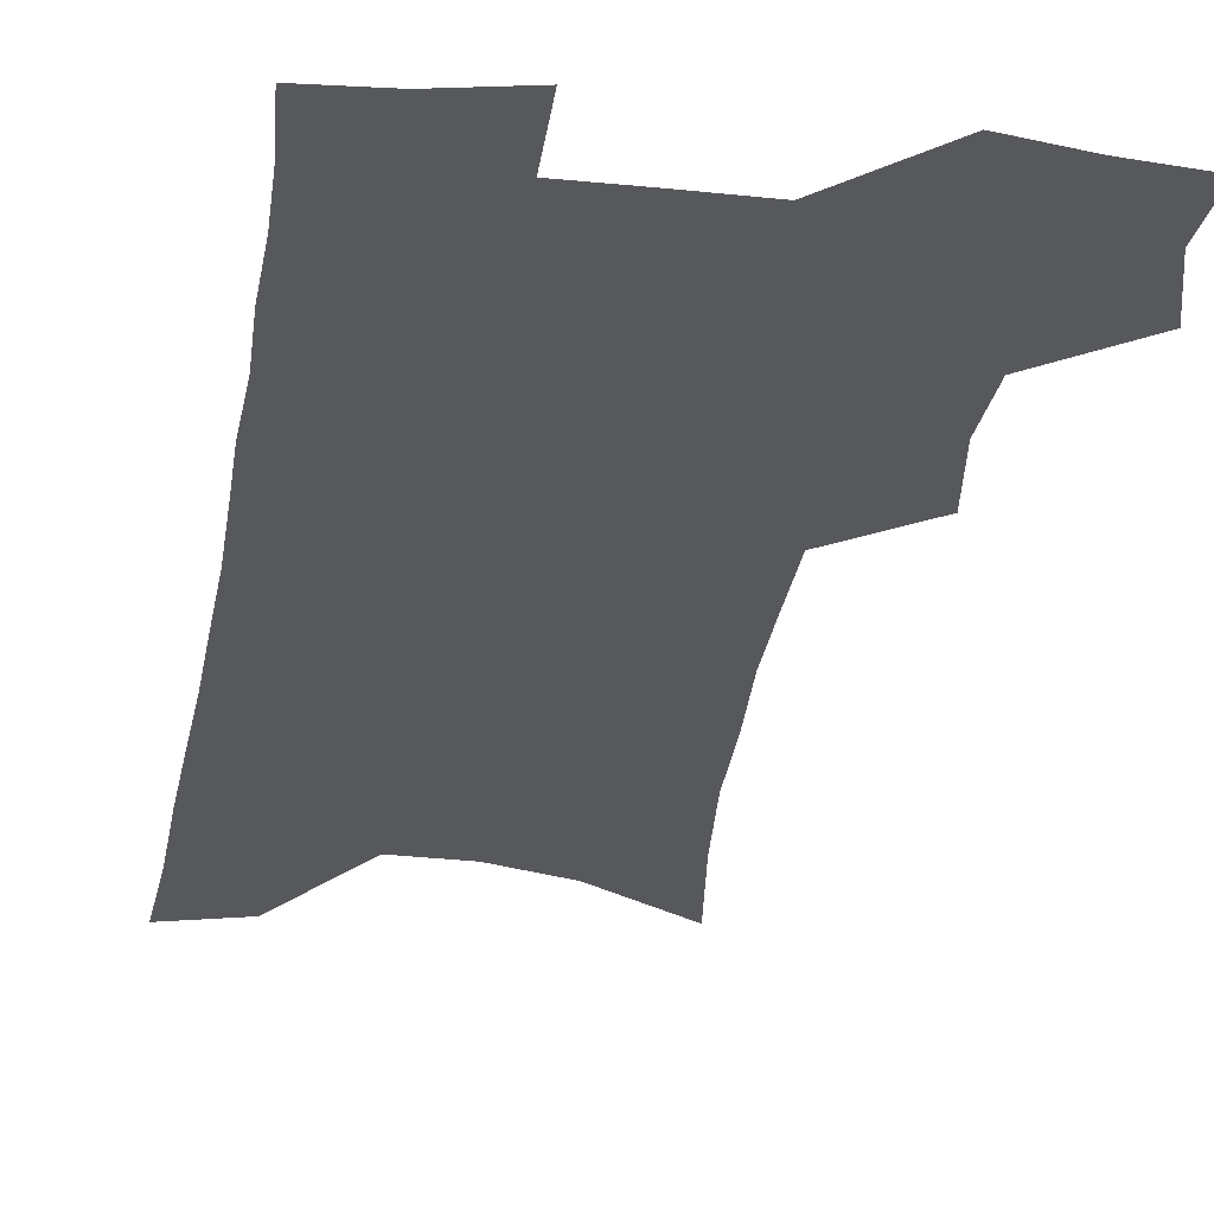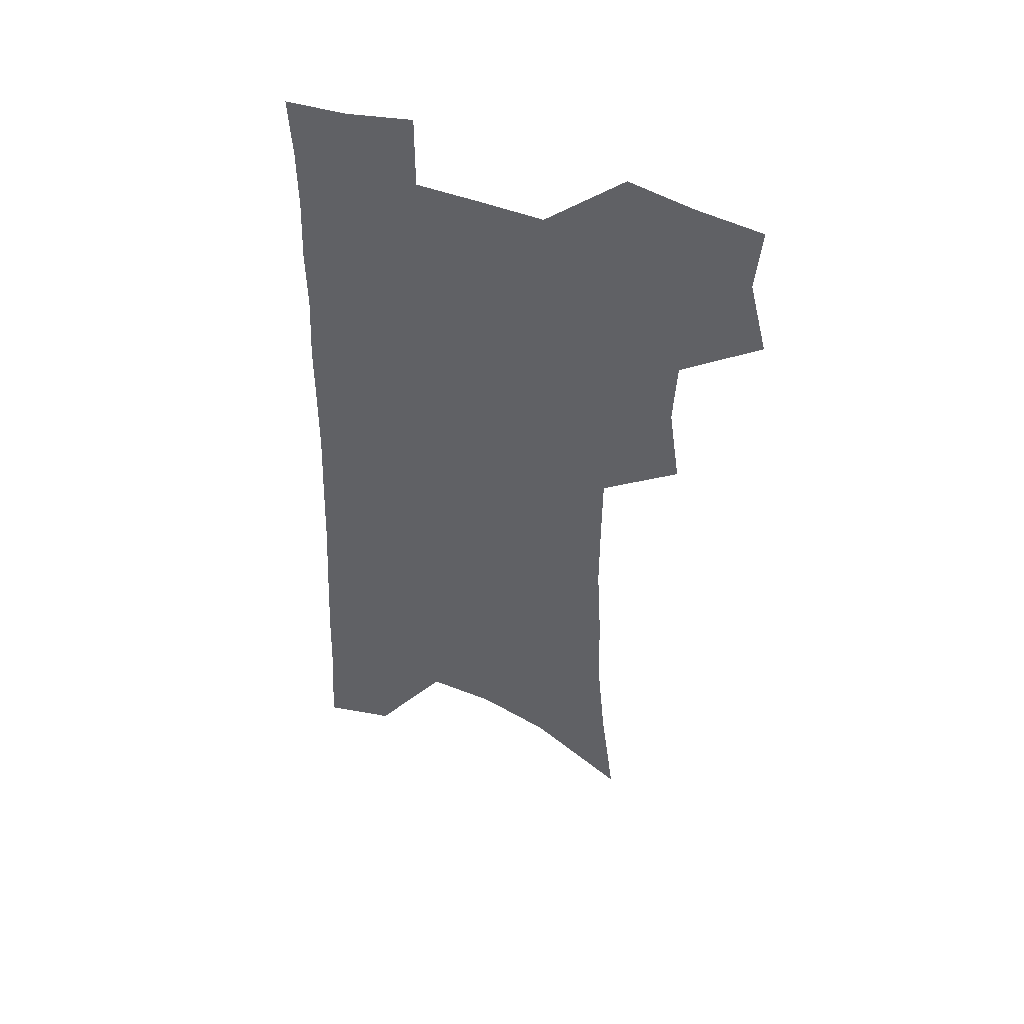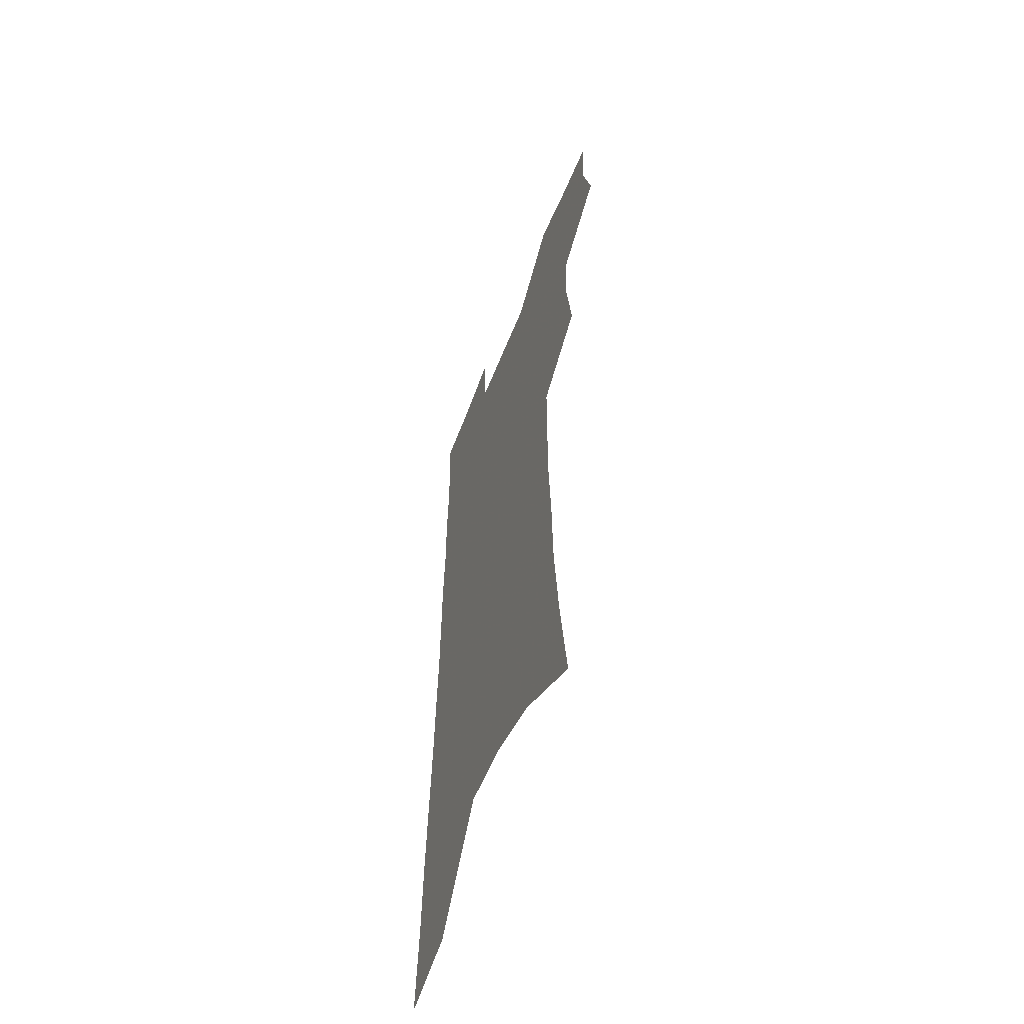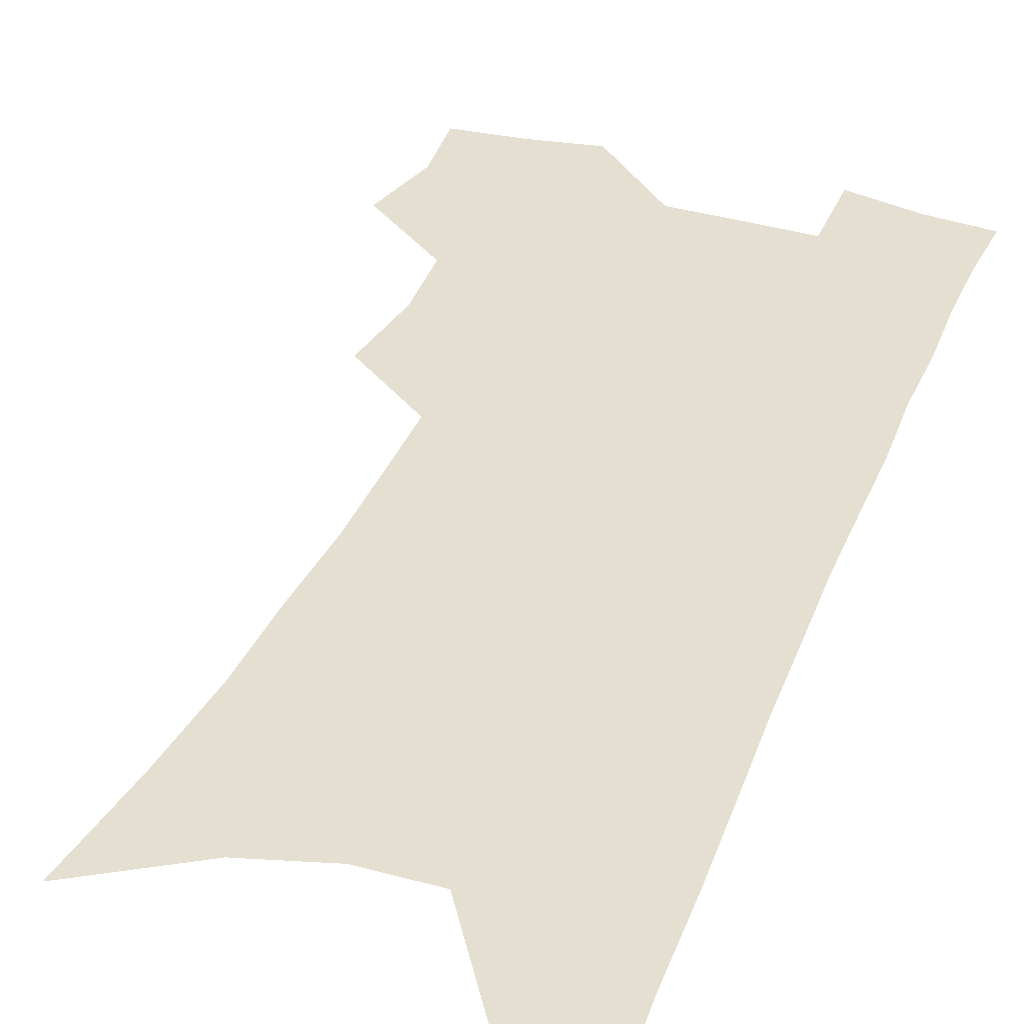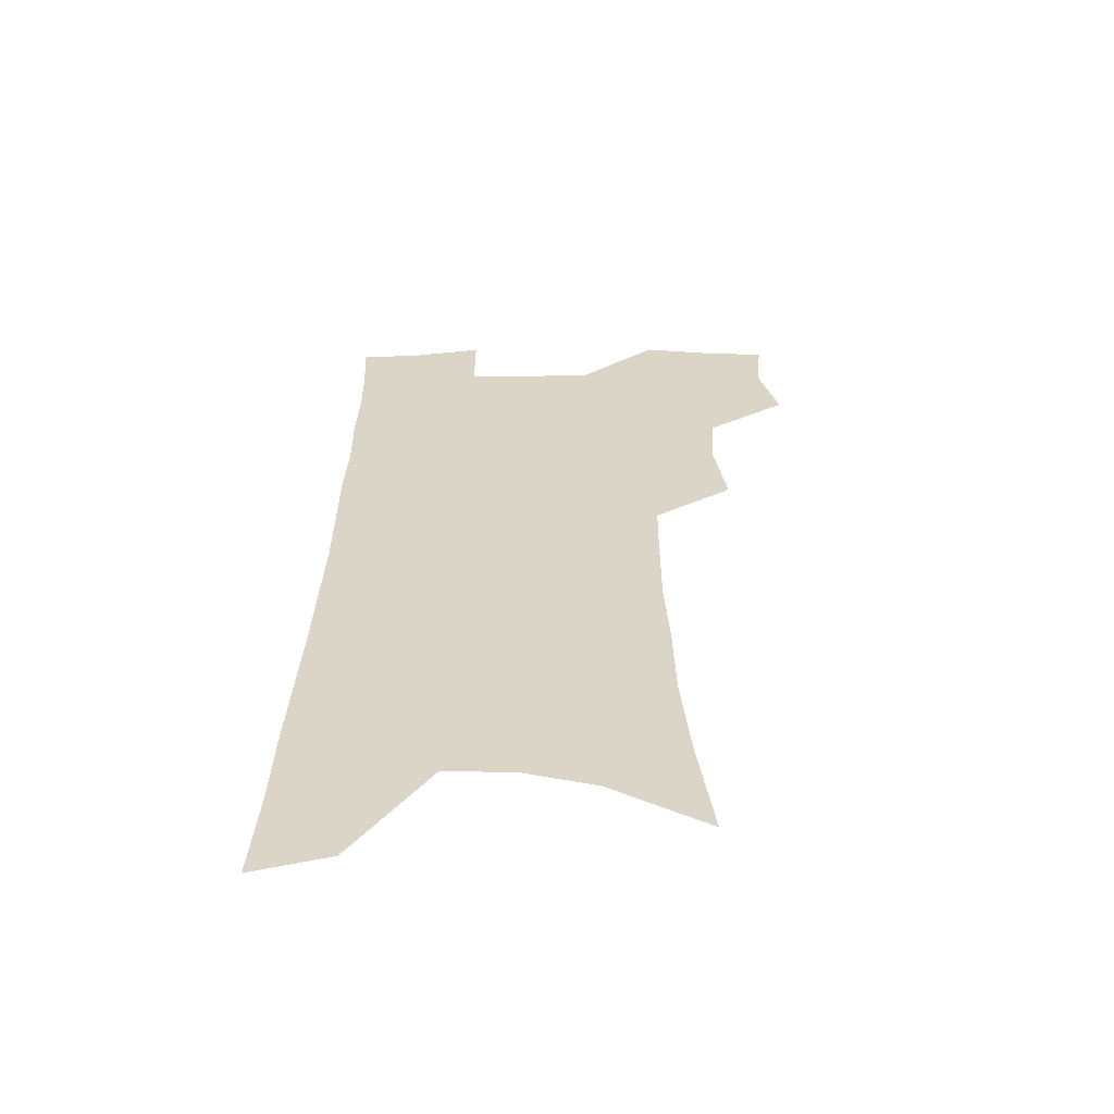
<metadata>
{"format":"obj","ext":"obj","renderer":"f3d","projection":"perspective","resolution":1024,"background":"white","views":[{"elev":-28.8,"azim":171.7,"up":"+Z"},{"elev":49.2,"azim":-157.6,"up":"+Y"},{"elev":-57.7,"azim":-111.4,"up":"+Y"},{"elev":37.3,"azim":21.1,"up":"+Z"},{"elev":-60.2,"azim":-179.2,"up":"+Y"}]}
</metadata>
<code>
v 484.2 501.2 0
v 491.7 530.9 0
v 489.2 557.5 0
v 513.8 417 0
v 518.5 449.8 0
v 517 477.3 0
v 522.8 507.2 0
v 520.2 533.2 0
v 516.5 560.4 0
v 533.6 173.9 0
v 539.6 220.1 0
v 543.4 261 0
v 544.1 295.9 0
v 546.1 332 0
v 546 363.7 0
v 545.8 394.3 0
v 548.6 426.5 0
v 548.3 454.2 0
v 549.6 482.2 0
v 549.7 508.7 0
v 547.5 535.3 0
v 543 565.2 0
v 572.8 198.4 0
v 574.1 237.3 0
v 574.5 272.6 0
v 574.1 305.5 0
v 575.3 340.2 0
v 575.9 371.9 0
v 576 401.7 0
v 575.8 429.5 0
v 576 456.9 0
v 576.7 483.6 0
v 577.5 509.7 0
v 575.6 535.9 0
v 602.6 207.4 0
v 602.1 242.3 0
v 602.3 278.8 0
v 602.1 311.9 0
v 602 343.4 0
v 602.2 374 0
v 602.4 404.5 0
v 602.7 432.8 0
v 603 459.3 0
v 602.8 484.6 0
v 603 510.4 0
v 602.4 536.3 0
v 630.4 208.3 0
v 629.4 246.2 0
v 628.8 280.5 0
v 628.4 313 0
v 627.9 344.8 0
v 628.3 372.4 0
v 627.8 404.8 0
v 628 432.1 0
v 627.8 459.3 0
v 628.6 484.4 0
v 628.6 510.7 0
v 628.8 536.3 0
v 628.7 567.6 0
v 661.8 160.6 0
v 659.1 203.2 0
v 657.4 241.2 0
v 655.9 276.9 0
v 655.6 308.9 0
v 654 342.5 0
v 654.4 371.5 0
v 655.2 399.9 0
v 653.8 430.4 0
v 654.4 457.1 0
v 654.6 483.6 0
v 654.1 510.2 0
v 654.9 535.7 0
v 657 562 0
v 693 151.9 0
v 690.4 192.8 0
v 689.3 229.4 0
v 687.5 265.5 0
v 685.7 300.3 0
v 684.6 333.2 0
v 683.4 365.1 0
v 683.2 395.1 0
v 683.2 424.4 0
v 681.8 454.1 0
v 682.3 481.1 0
v 681.3 508.6 0
v 681.6 534.6 0
v 683.1 560.3 0
f 6 7 1
f 1 7 2
f 7 8 2
f 2 8 3
f 8 9 3
f 16 17 4
f 4 17 5
f 17 18 5
f 5 18 6
f 18 19 6
f 6 19 7
f 19 20 7
f 7 20 8
f 20 21 8
f 8 21 9
f 21 22 9
f 10 23 11
f 23 24 11
f 11 24 12
f 24 25 12
f 12 25 13
f 25 26 13
f 13 26 14
f 26 27 14
f 14 27 15
f 27 28 15
f 15 28 16
f 28 29 16
f 16 29 17
f 29 30 17
f 17 30 18
f 30 31 18
f 18 31 19
f 31 32 19
f 19 32 20
f 32 33 20
f 20 33 21
f 33 34 21
f 21 34 22
f 23 35 24
f 35 36 24
f 24 36 25
f 36 37 25
f 25 37 26
f 37 38 26
f 26 38 27
f 38 39 27
f 27 39 28
f 39 40 28
f 28 40 29
f 40 41 29
f 29 41 30
f 41 42 30
f 30 42 31
f 42 43 31
f 31 43 32
f 43 44 32
f 32 44 33
f 44 45 33
f 33 45 34
f 45 46 34
f 35 47 36
f 47 48 36
f 36 48 37
f 48 49 37
f 37 49 38
f 49 50 38
f 38 50 39
f 50 51 39
f 39 51 40
f 51 52 40
f 40 52 41
f 52 53 41
f 41 53 42
f 53 54 42
f 42 54 43
f 54 55 43
f 43 55 44
f 55 56 44
f 44 56 45
f 56 57 45
f 45 57 46
f 57 58 46
f 60 61 47
f 47 61 48
f 61 62 48
f 48 62 49
f 62 63 49
f 49 63 50
f 63 64 50
f 50 64 51
f 64 65 51
f 51 65 52
f 65 66 52
f 52 66 53
f 66 67 53
f 53 67 54
f 67 68 54
f 54 68 55
f 68 69 55
f 55 69 56
f 69 70 56
f 56 70 57
f 70 71 57
f 57 71 58
f 71 72 58
f 58 72 59
f 72 73 59
f 60 74 61
f 74 75 61
f 61 75 62
f 75 76 62
f 62 76 63
f 76 77 63
f 63 77 64
f 77 78 64
f 64 78 65
f 78 79 65
f 65 79 66
f 79 80 66
f 66 80 67
f 80 81 67
f 67 81 68
f 81 82 68
f 68 82 69
f 82 83 69
f 69 83 70
f 83 84 70
f 70 84 71
f 84 85 71
f 71 85 72
f 85 86 72
f 72 86 73
f 86 87 73

</code>
